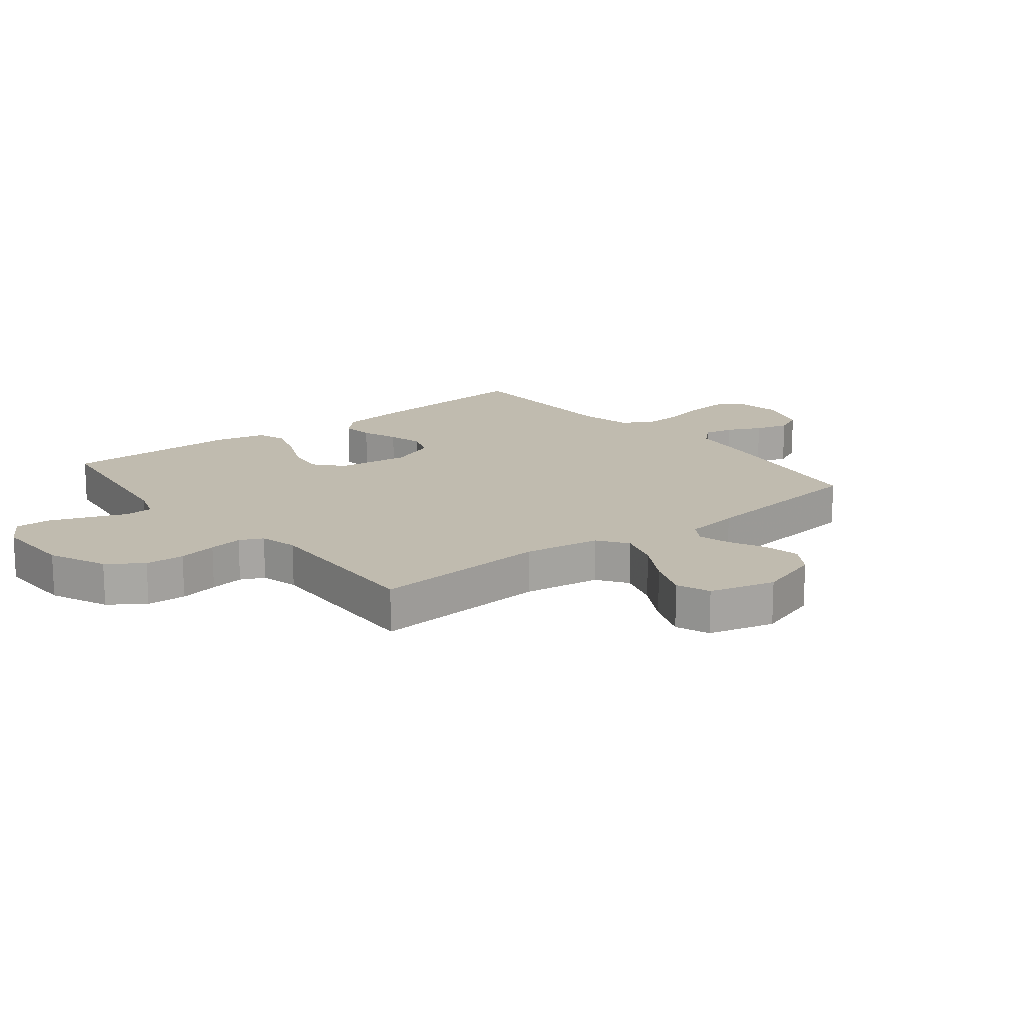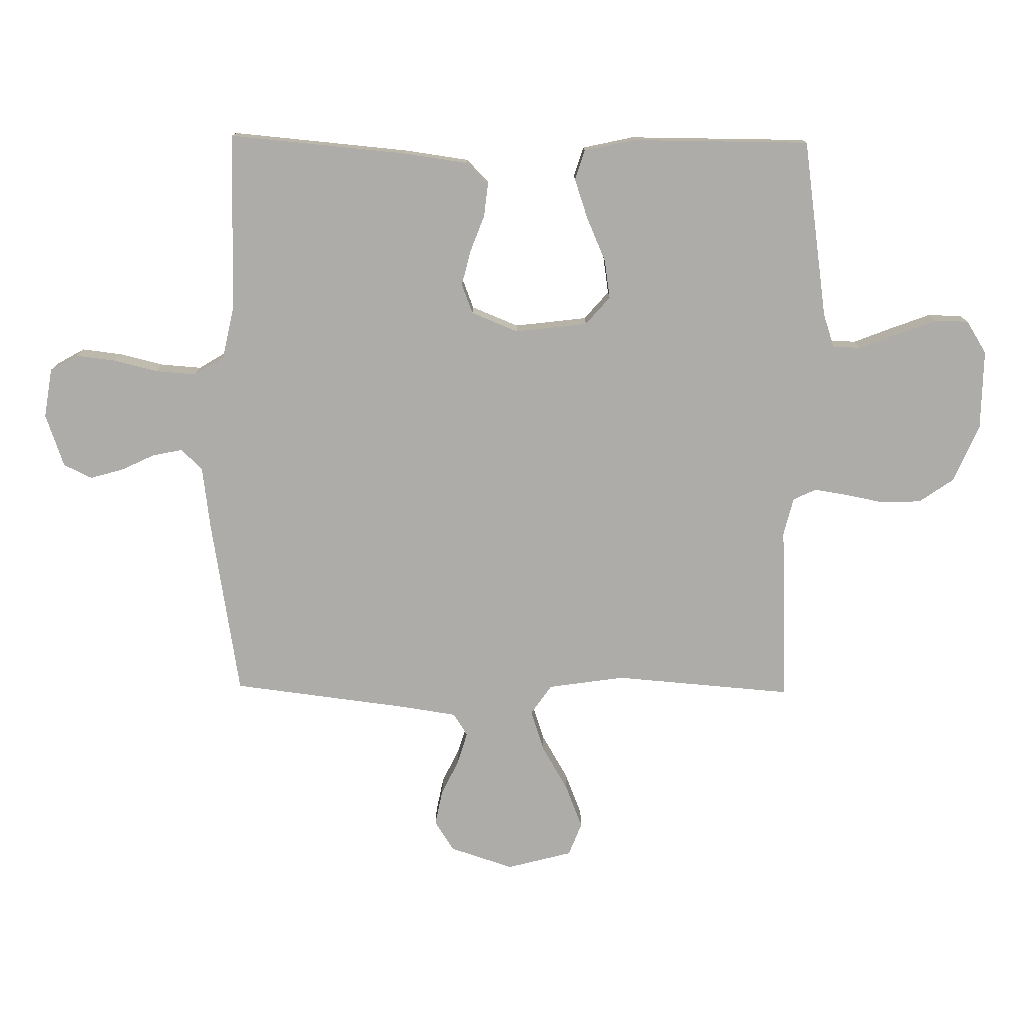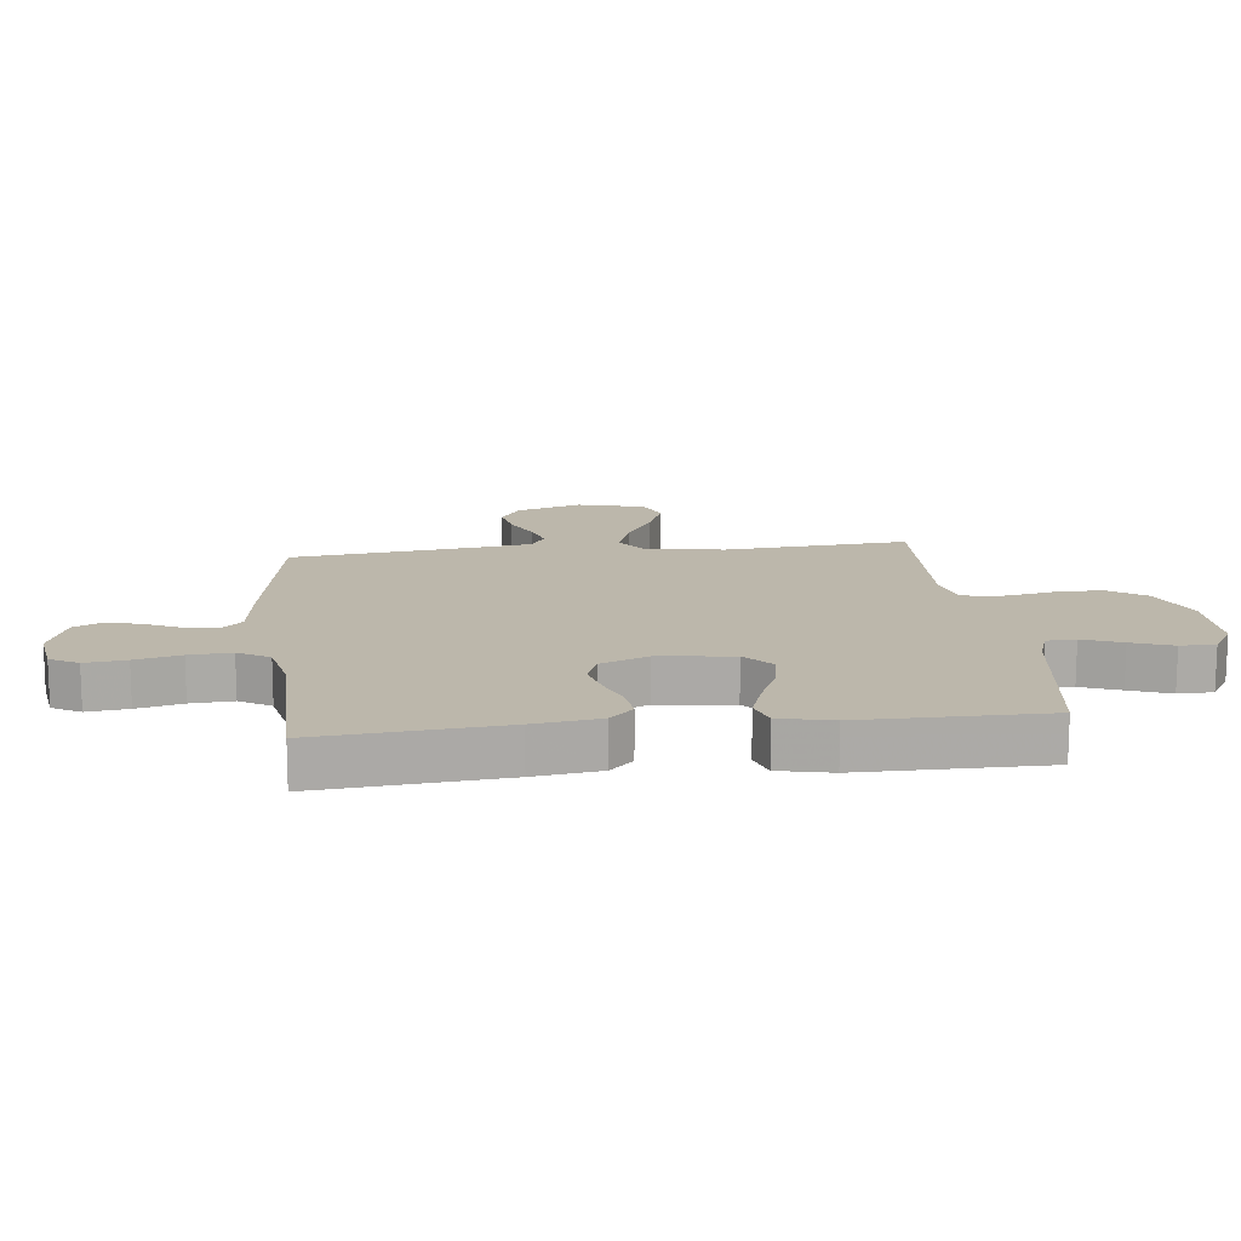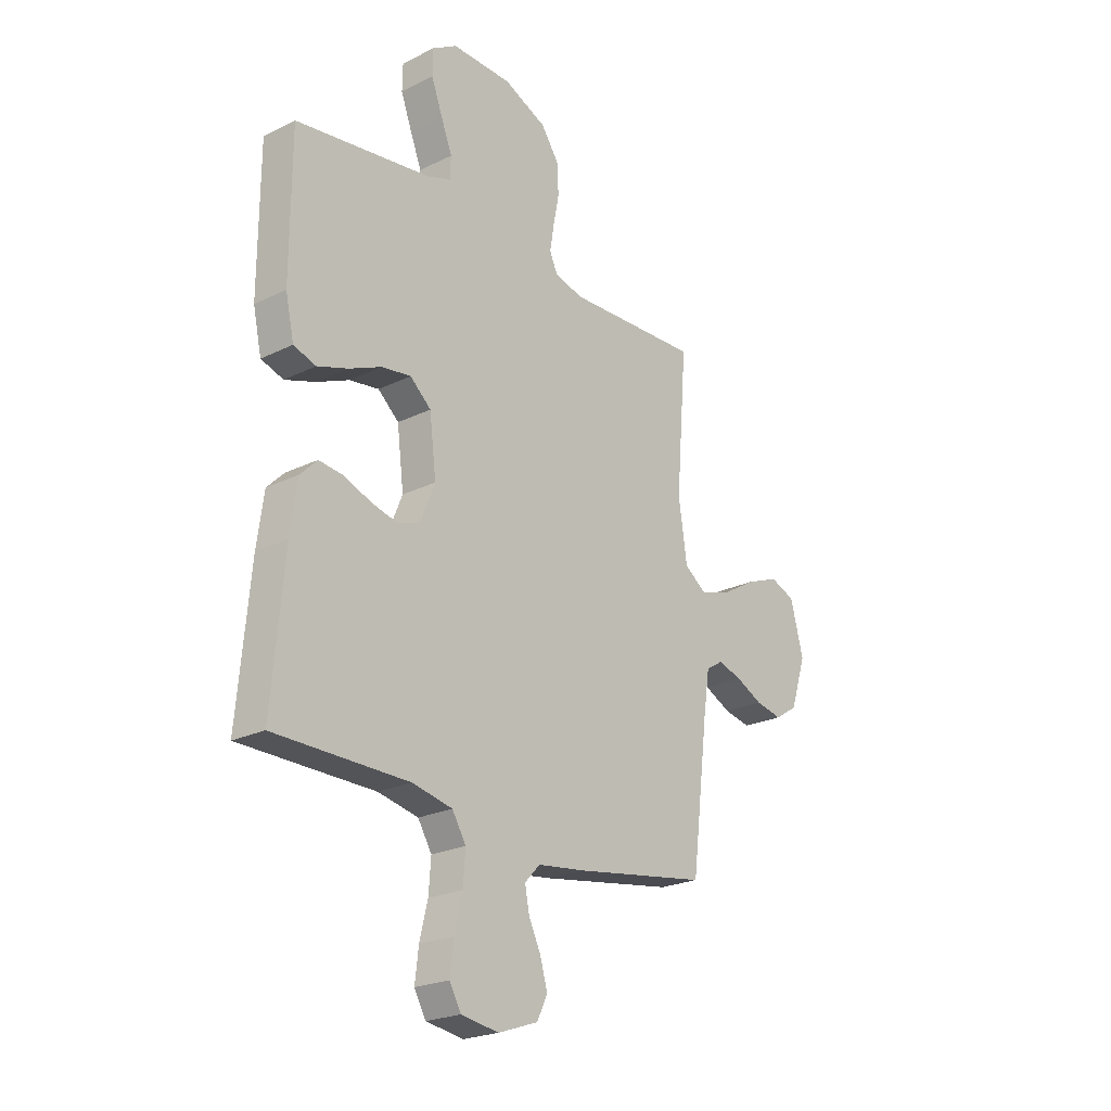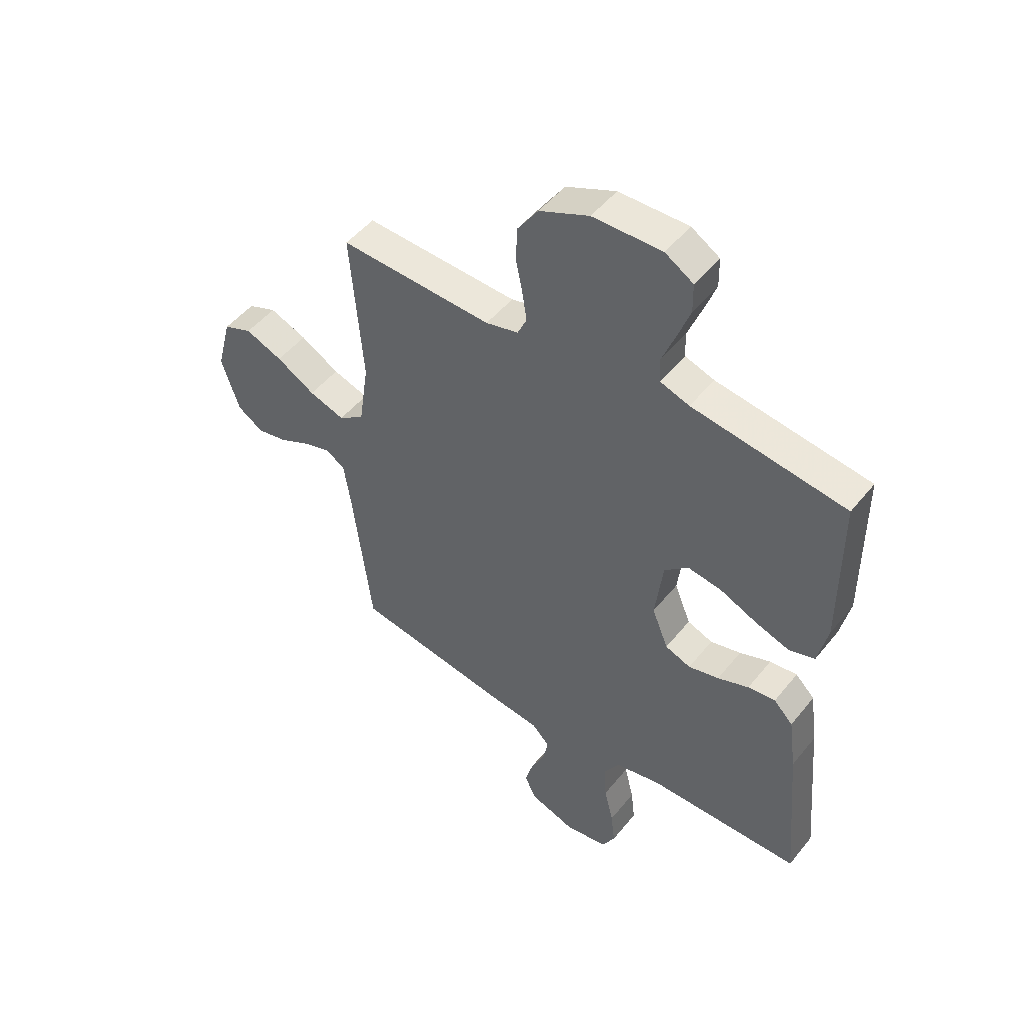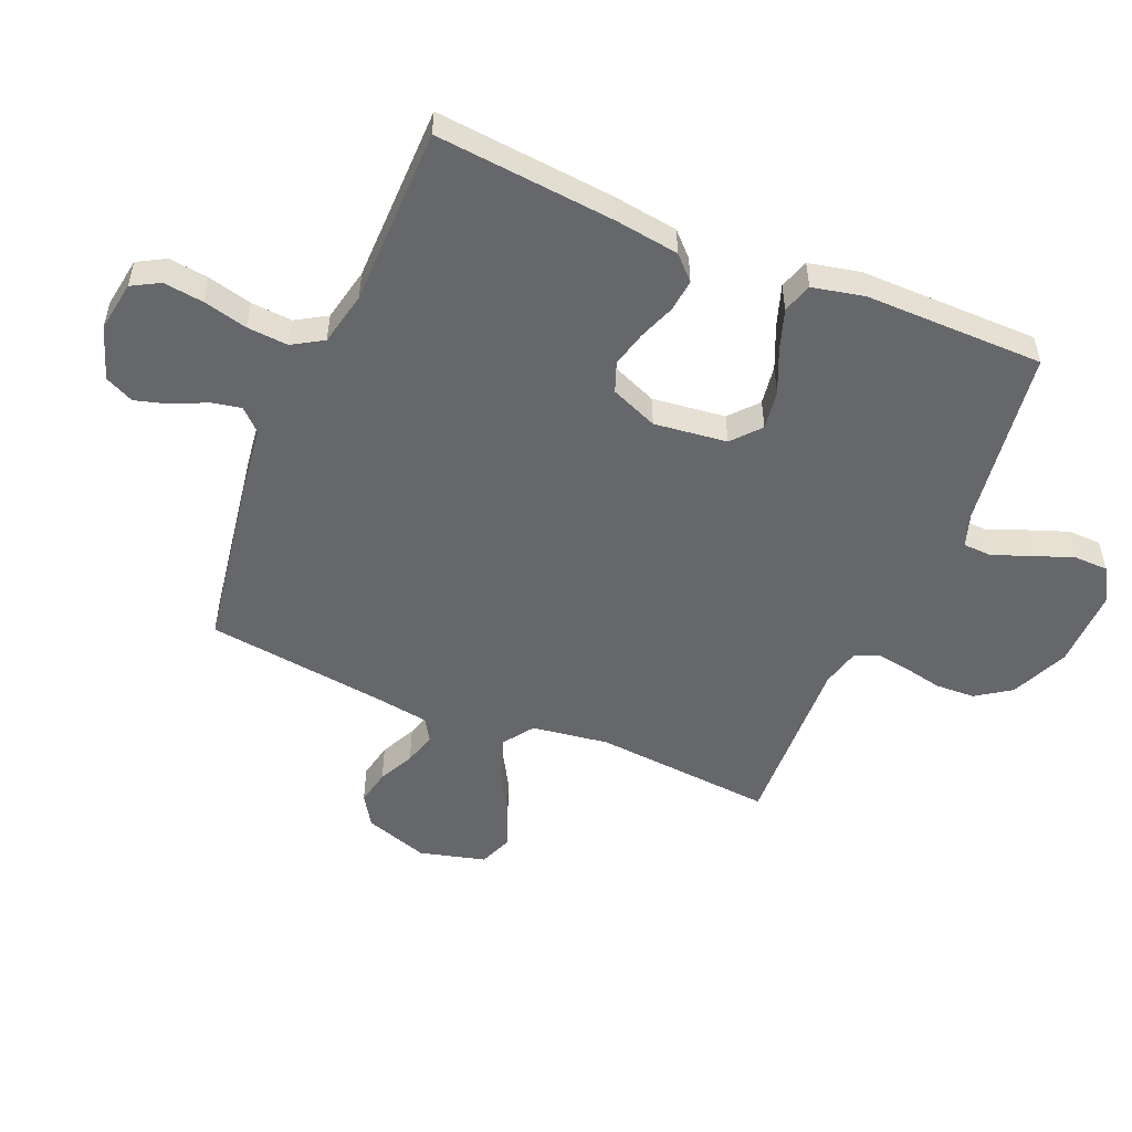
<metadata>
{"format":"obj","ext":"obj","renderer":"f3d","projection":"perspective","resolution":1024,"background":"white","views":[{"elev":15.9,"azim":51.5,"up":"+Y"},{"elev":-76.8,"azim":-90.7,"up":"+Y"},{"elev":14.4,"azim":-96.5,"up":"+Y"},{"elev":-23.1,"azim":-50.2,"up":"+Z"},{"elev":49.2,"azim":-142.9,"up":"+Z"},{"elev":-52.1,"azim":-113.0,"up":"+Y"}]}
</metadata>
<code>
v 0.5 0.07 0.5
v 0.476 0.07 0.2
v 0.495 0.07 0.071
v 0.545 0.07 0.036
v 0.615 0.07 0.059
v 0.691 0.07 0.103
v 0.764 0.07 0.132
v 0.82 0.07 0.11
v 0.849 0.07 0
v 0.814 0.07 -0.107
v 0.763 0.07 -0.14
v 0.703 0.07 -0.128
v 0.643 0.07 -0.099
v 0.589 0.07 -0.083
v 0.551 0.07 -0.107
v 0.537 0.07 -0.2
v 0.5 0.07 -0.5
v 0.2 0.07 -0.549
v 0.093 0.07 -0.563
v 0.059 0.07 -0.599
v 0.069 0.07 -0.649
v 0.096 0.07 -0.706
v 0.112 0.07 -0.762
v 0.089 0.07 -0.81
v 0 0.07 -0.841
v -0.084 0.07 -0.828
v -0.11 0.07 -0.782
v -0.102 0.07 -0.715
v -0.084 0.07 -0.641
v -0.079 0.07 -0.572
v -0.11 0.07 -0.521
v -0.2 0.07 -0.502
v -0.5 0.07 -0.5
v -0.473 0.07 -0.2
v -0.458 0.07 -0.092
v -0.42 0.07 -0.054
v -0.366 0.07 -0.06
v -0.305 0.07 -0.083
v -0.245 0.07 -0.098
v -0.195 0.07 -0.079
v -0.163 0.07 0
v -0.178 0.07 0.122
v -0.225 0.07 0.163
v -0.291 0.07 0.153
v -0.364 0.07 0.121
v -0.432 0.07 0.098
v -0.482 0.07 0.114
v -0.501 0.07 0.2
v -0.5 0.07 0.5
v -0.2 0.07 0.543
v -0.143 0.07 0.562
v -0.141 0.07 0.61
v -0.166 0.07 0.674
v -0.191 0.07 0.741
v -0.19 0.07 0.798
v -0.135 0.07 0.832
v 0 0.07 0.83
v 0.097 0.07 0.788
v 0.137 0.07 0.73
v 0.14 0.07 0.664
v 0.127 0.07 0.599
v 0.118 0.07 0.542
v 0.136 0.07 0.503
v 0.2 0.07 0.487
v 0.5 0 0.5
v 0.476 0 0.2
v 0.495 0 0.071
v 0.545 0 0.036
v 0.615 0 0.059
v 0.691 0 0.103
v 0.764 0 0.132
v 0.82 0 0.11
v 0.849 0 0
v 0.814 0 -0.107
v 0.763 0 -0.14
v 0.703 0 -0.128
v 0.643 0 -0.099
v 0.589 0 -0.083
v 0.551 0 -0.107
v 0.537 0 -0.2
v 0.5 0 -0.5
v 0.2 0 -0.549
v 0.093 0 -0.563
v 0.059 0 -0.599
v 0.069 0 -0.649
v 0.096 0 -0.706
v 0.112 0 -0.762
v 0.089 0 -0.81
v 0 0 -0.841
v -0.084 0 -0.828
v -0.11 0 -0.782
v -0.102 0 -0.715
v -0.084 0 -0.641
v -0.079 0 -0.572
v -0.11 0 -0.521
v -0.2 0 -0.502
v -0.5 0 -0.5
v -0.473 0 -0.2
v -0.458 0 -0.092
v -0.42 0 -0.054
v -0.366 0 -0.06
v -0.305 0 -0.083
v -0.245 0 -0.098
v -0.195 0 -0.079
v -0.163 0 0
v -0.178 0 0.122
v -0.225 0 0.163
v -0.291 0 0.153
v -0.364 0 0.121
v -0.432 0 0.098
v -0.482 0 0.114
v -0.501 0 0.2
v -0.5 0 0.5
v -0.2 0 0.543
v -0.143 0 0.562
v -0.141 0 0.61
v -0.166 0 0.674
v -0.191 0 0.741
v -0.19 0 0.798
v -0.135 0 0.832
v 0 0 0.83
v 0.097 0 0.788
v 0.137 0 0.73
v 0.14 0 0.664
v 0.127 0 0.599
v 0.118 0 0.542
v 0.136 0 0.503
v 0.2 0 0.487
f 59 60 61
f 58 59 61
f 57 58 61
f 56 57 61
f 55 56 61
f 54 55 61
f 53 54 61
f 52 53 61
f 51 52 61 62
f 50 51 62 63
f 50 63 64
f 49 50 64
f 48 49 64
f 47 48 64
f 46 47 64
f 45 46 64
f 44 45 64
f 36 37 38
f 35 36 38
f 34 35 38
f 33 34 38
f 32 33 38
f 31 32 38 39
f 30 31 39 40
f 27 28 29
f 26 27 29
f 25 26 29
f 24 25 29
f 23 24 29
f 22 23 29
f 21 22 29
f 20 21 29 30
f 30 40 41
f 20 30 41
f 19 20 41
f 19 41 42
f 18 19 42
f 17 18 42
f 16 17 42
f 11 12 13
f 10 11 13
f 9 10 13
f 8 9 13
f 7 8 13
f 6 7 13
f 5 6 13
f 4 5 13 14
f 3 4 14 15
f 64 1 2
f 64 2 3
f 43 44 64
f 42 43 64
f 16 42 64
f 15 16 64
f 3 15 64
f 125 124 123
f 125 123 122
f 125 122 121
f 125 121 120
f 125 120 119
f 125 119 118
f 125 118 117
f 125 117 116
f 126 125 116 115
f 127 126 115 114
f 128 127 114
f 128 114 113
f 128 113 112
f 128 112 111
f 128 111 110
f 128 110 109
f 128 109 108
f 102 101 100
f 102 100 99
f 102 99 98
f 102 98 97
f 102 97 96
f 103 102 96 95
f 104 103 95 94
f 93 92 91
f 93 91 90
f 93 90 89
f 93 89 88
f 93 88 87
f 93 87 86
f 93 86 85
f 94 93 85 84
f 105 104 94
f 105 94 84
f 105 84 83
f 106 105 83
f 106 83 82
f 106 82 81
f 106 81 80
f 77 76 75
f 77 75 74
f 77 74 73
f 77 73 72
f 77 72 71
f 77 71 70
f 77 70 69
f 78 77 69 68
f 79 78 68 67
f 66 65 128
f 67 66 128
f 128 108 107
f 128 107 106
f 128 106 80
f 128 80 79
f 128 79 67
f 1 65 66 2
f 2 66 67 3
f 3 67 68 4
f 4 68 69 5
f 5 69 70 6
f 6 70 71 7
f 7 71 72 8
f 8 72 73 9
f 9 73 74 10
f 10 74 75 11
f 11 75 76 12
f 12 76 77 13
f 13 77 78 14
f 14 78 79 15
f 15 79 80 16
f 16 80 81 17
f 17 81 82 18
f 18 82 83 19
f 19 83 84 20
f 20 84 85 21
f 21 85 86 22
f 22 86 87 23
f 23 87 88 24
f 24 88 89 25
f 25 89 90 26
f 26 90 91 27
f 27 91 92 28
f 28 92 93 29
f 29 93 94 30
f 30 94 95 31
f 31 95 96 32
f 32 96 97 33
f 33 97 98 34
f 34 98 99 35
f 35 99 100 36
f 36 100 101 37
f 37 101 102 38
f 38 102 103 39
f 39 103 104 40
f 40 104 105 41
f 41 105 106 42
f 42 106 107 43
f 43 107 108 44
f 44 108 109 45
f 45 109 110 46
f 46 110 111 47
f 47 111 112 48
f 48 112 113 49
f 49 113 114 50
f 50 114 115 51
f 51 115 116 52
f 52 116 117 53
f 53 117 118 54
f 54 118 119 55
f 55 119 120 56
f 56 120 121 57
f 57 121 122 58
f 58 122 123 59
f 59 123 124 60
f 60 124 125 61
f 61 125 126 62
f 62 126 127 63
f 63 127 128 64
f 64 128 65 1

</code>
